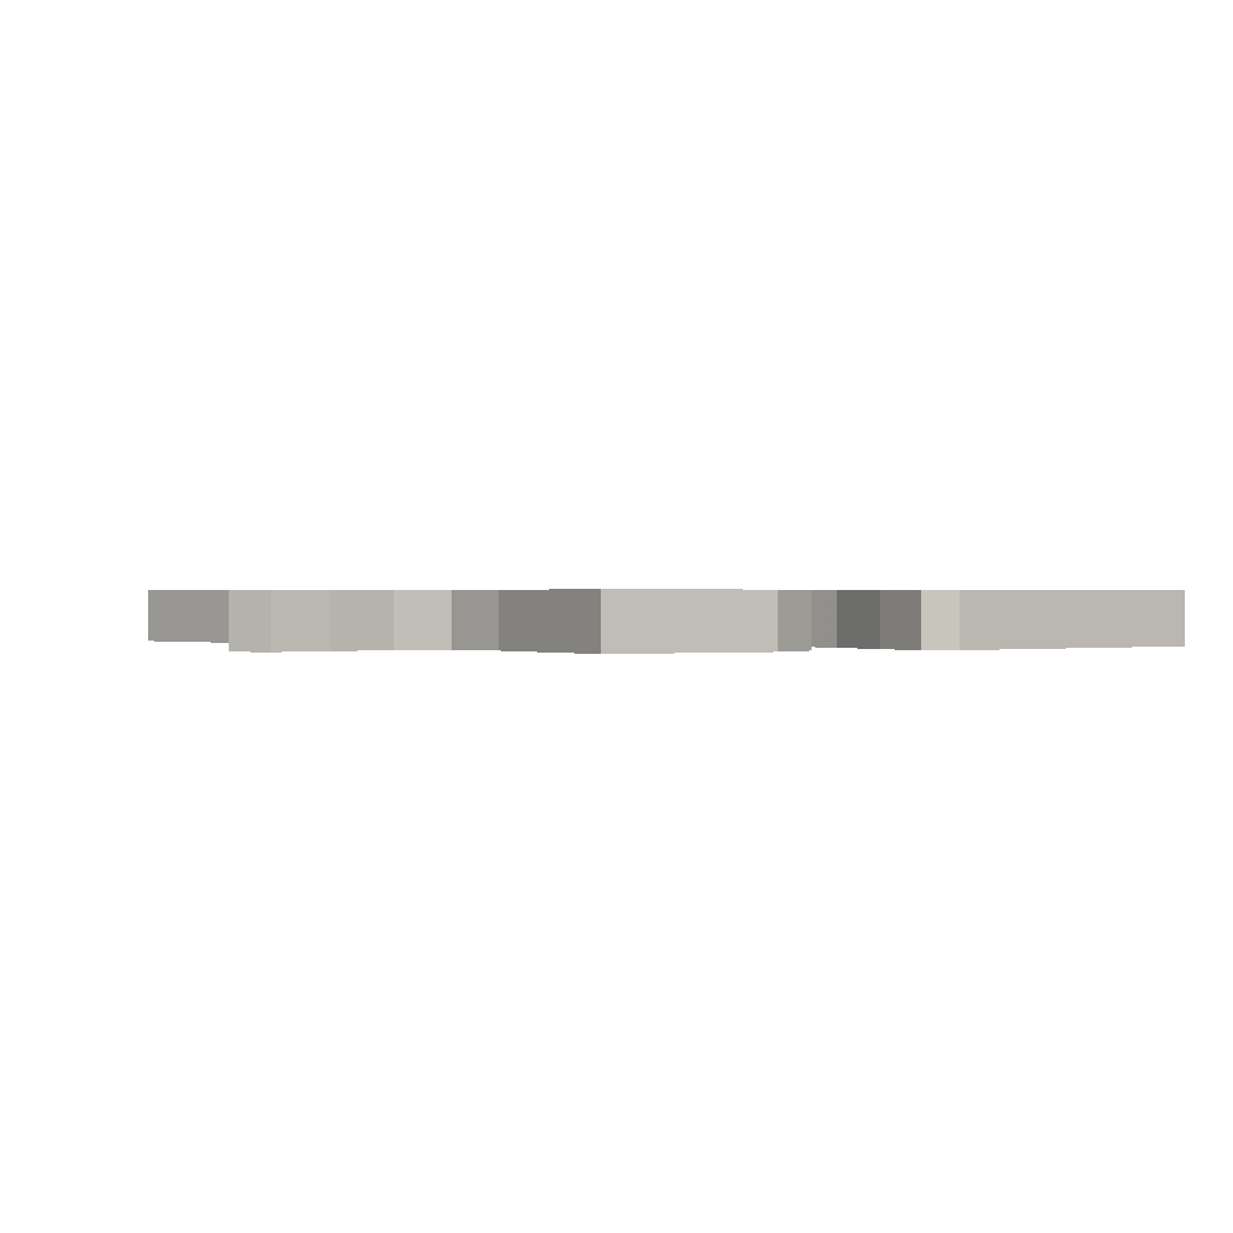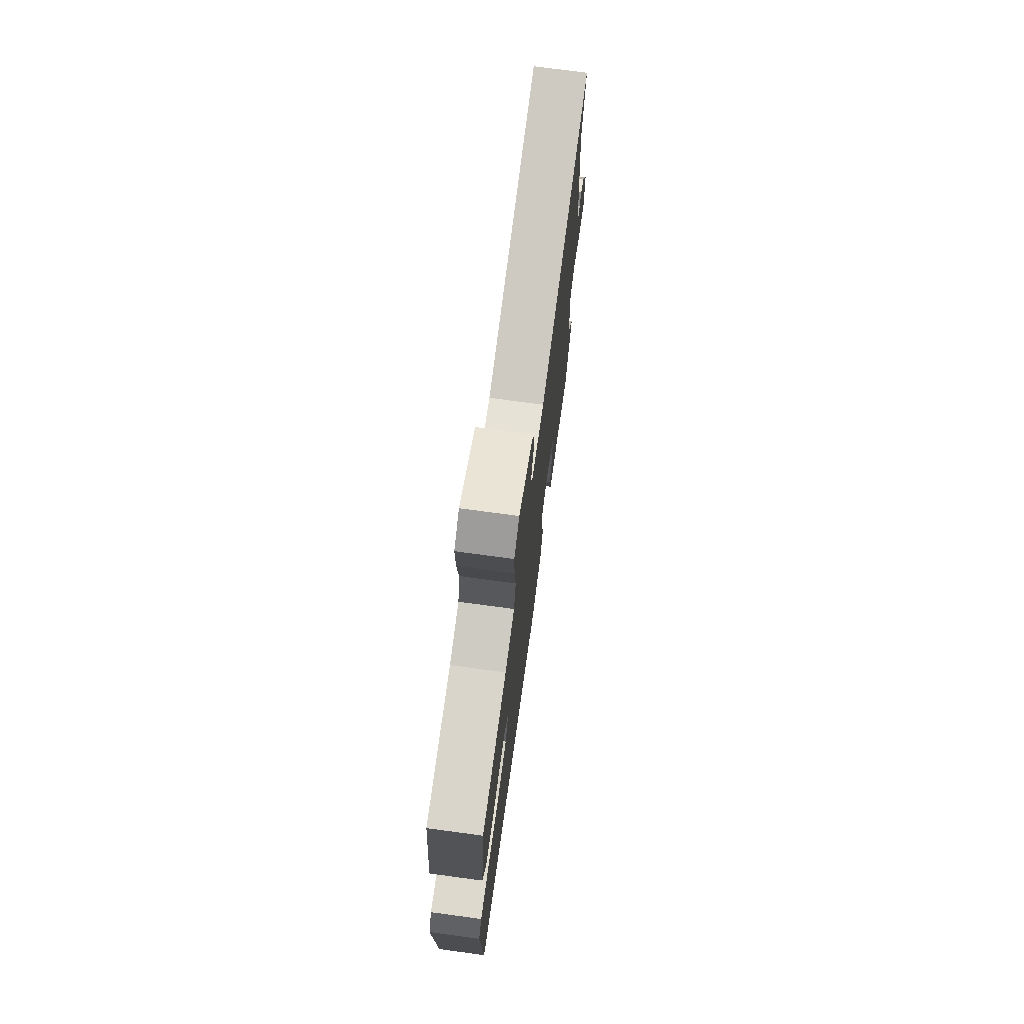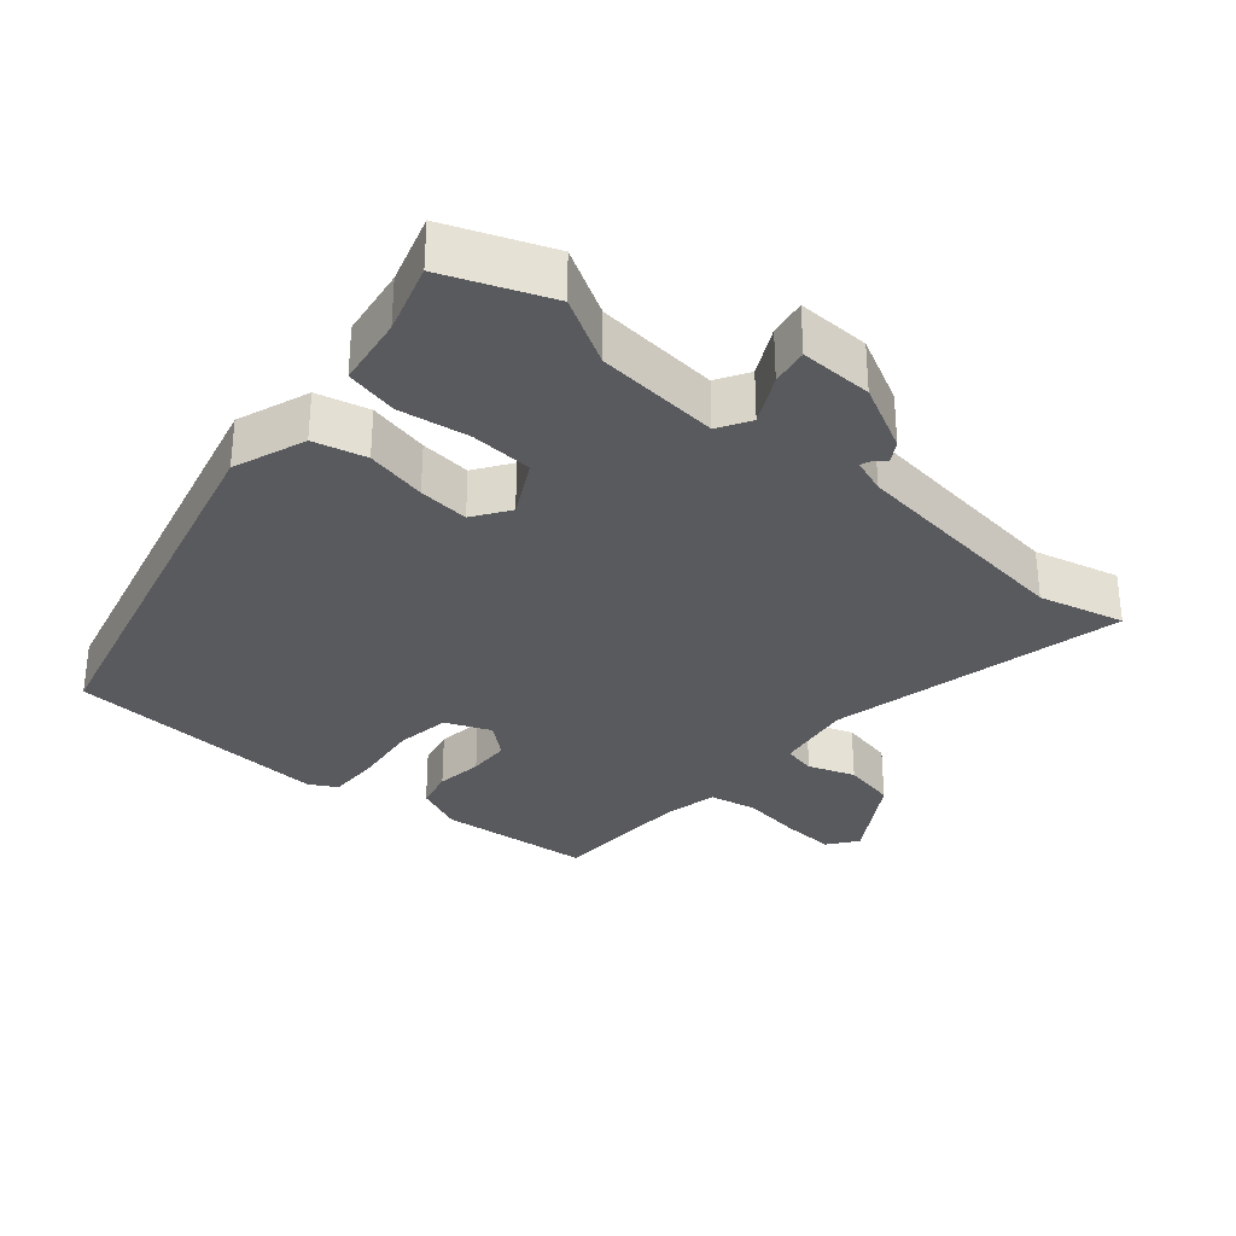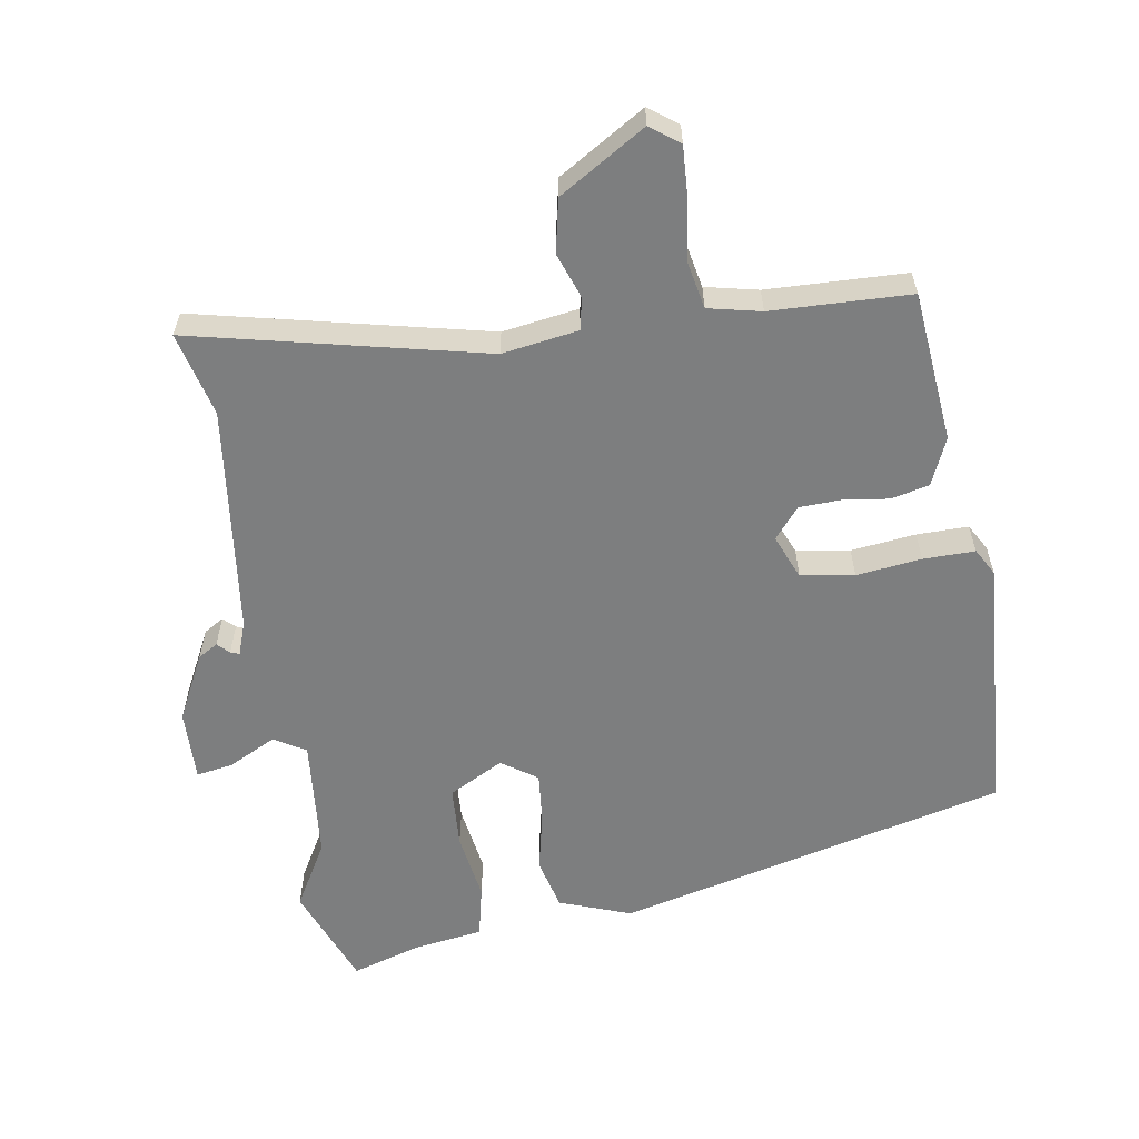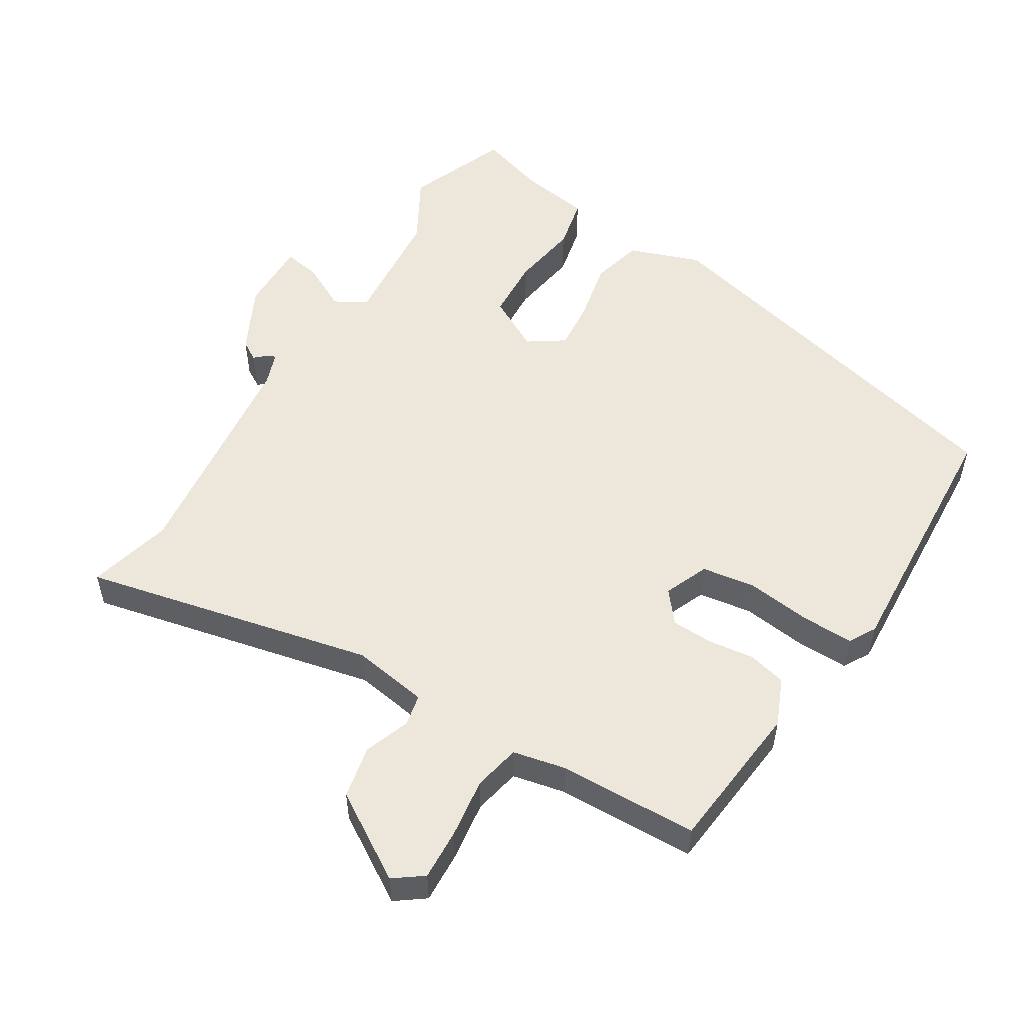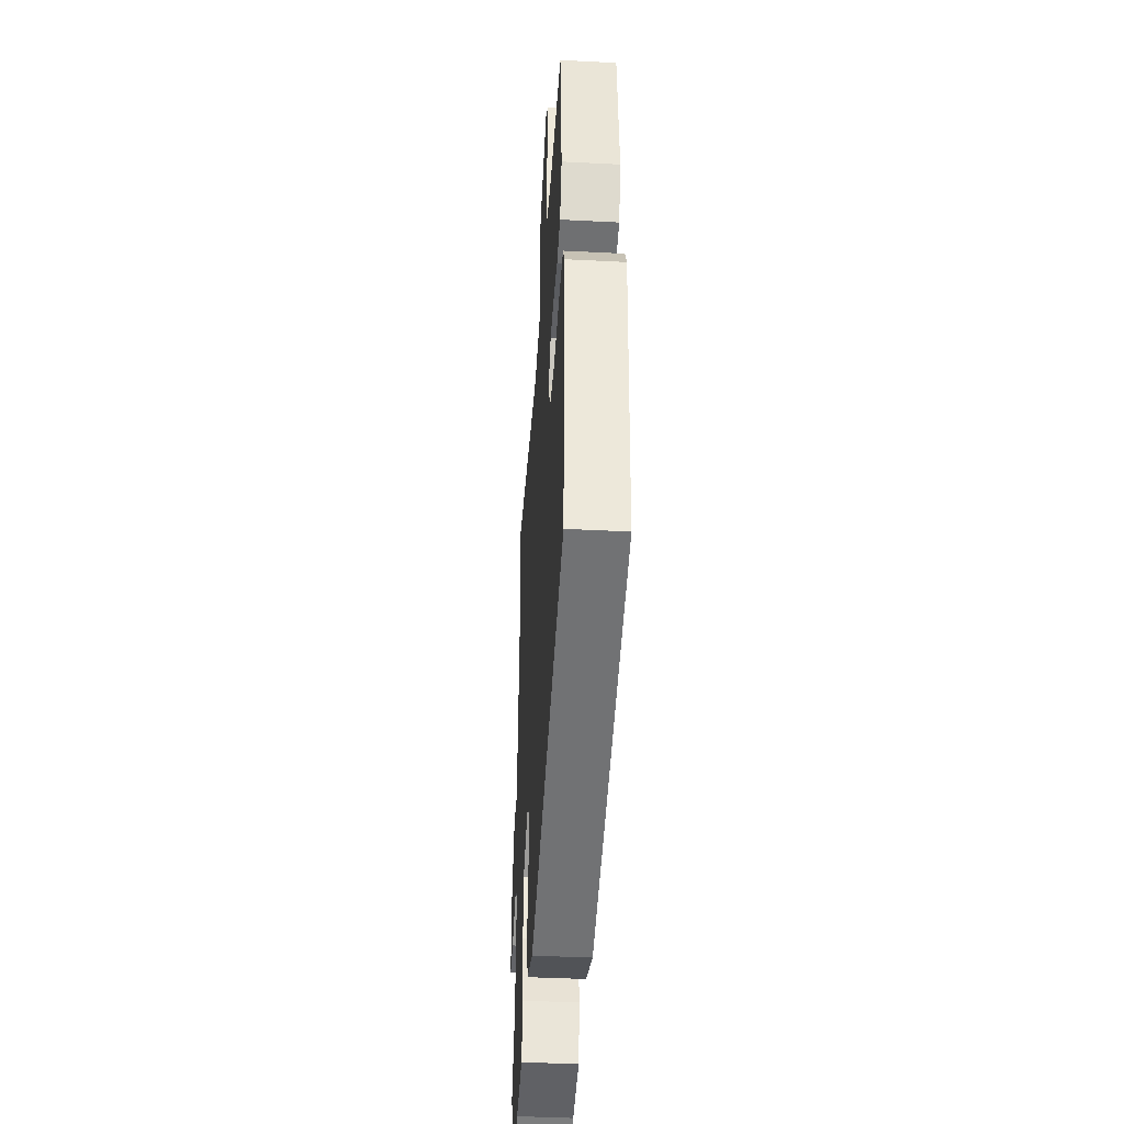
<metadata>
{"format":"obj","ext":"obj","renderer":"f3d","projection":"perspective","resolution":1024,"background":"white","views":[{"elev":0.5,"azim":55.8,"up":"+Y"},{"elev":73.6,"azim":97.7,"up":"+Z"},{"elev":-31.7,"azim":-131.4,"up":"+Y"},{"elev":-59.3,"azim":8.3,"up":"+Y"},{"elev":53.3,"azim":31.0,"up":"+Y"},{"elev":-40.8,"azim":86.4,"up":"+Z"}]}
</metadata>
<code>
v -0.487 0.07 -0.532
v -0.548 0.07 -0.383
v -0.494 0.07 -0.285
v -0.48 0.07 -0.105
v -0.527 0.07 -0.078
v -0.597 0.07 -0.115
v -0.651 0.07 -0.125
v -0.65 0.07 -0.019
v -0.602 0.07 0.079
v -0.573 0.07 0.097
v -0.556 0.07 0.081
v -0.543 0.07 0.076
v -0.526 0.07 0.126
v -0.49 0.07 0.463
v -0.523 0.07 0.587
v -0.093 0.07 0.496
v 0.019 0.07 0.515
v 0.028 0.07 0.562
v 0.003 0.07 0.629
v 0.018 0.07 0.707
v 0.144 0.07 0.787
v 0.187 0.07 0.756
v 0.184 0.07 0.68
v 0.173 0.07 0.592
v 0.188 0.07 0.523
v 0.266 0.07 0.507
v 0.471 0.07 0.503
v 0.496 0.07 0.281
v 0.467 0.07 0.211
v 0.411 0.07 0.197
v 0.343 0.07 0.205
v 0.282 0.07 0.202
v 0.245 0.07 0.156
v 0.273 0.07 0.091
v 0.352 0.07 0.08
v 0.448 0.07 0.093
v 0.524 0.07 0.095
v 0.547 0.07 0.056
v 0.529 0.07 -0.33
v -0.045 0.07 -0.48
v -0.151 0.07 -0.443
v -0.171 0.07 -0.367
v -0.153 0.07 -0.278
v -0.147 0.07 -0.204
v -0.2 0.07 -0.169
v -0.28 0.07 -0.213
v -0.284 0.07 -0.304
v -0.267 0.07 -0.405
v -0.283 0.07 -0.482
v -0.386 0.07 -0.499
v -0.487 0 -0.532
v -0.548 0 -0.383
v -0.494 0 -0.285
v -0.48 0 -0.105
v -0.527 0 -0.078
v -0.597 0 -0.115
v -0.651 0 -0.125
v -0.65 0 -0.019
v -0.602 0 0.079
v -0.573 0 0.097
v -0.556 0 0.081
v -0.543 0 0.076
v -0.526 0 0.126
v -0.49 0 0.463
v -0.523 0 0.587
v -0.093 0 0.496
v 0.019 0 0.515
v 0.028 0 0.562
v 0.003 0 0.629
v 0.018 0 0.707
v 0.144 0 0.787
v 0.187 0 0.756
v 0.184 0 0.68
v 0.173 0 0.592
v 0.188 0 0.523
v 0.266 0 0.507
v 0.471 0 0.503
v 0.496 0 0.281
v 0.467 0 0.211
v 0.411 0 0.197
v 0.343 0 0.205
v 0.282 0 0.202
v 0.245 0 0.156
v 0.273 0 0.091
v 0.352 0 0.08
v 0.448 0 0.093
v 0.524 0 0.095
v 0.547 0 0.056
v 0.529 0 -0.33
v -0.045 0 -0.48
v -0.151 0 -0.443
v -0.171 0 -0.367
v -0.153 0 -0.278
v -0.147 0 -0.204
v -0.2 0 -0.169
v -0.28 0 -0.213
v -0.284 0 -0.304
v -0.267 0 -0.405
v -0.283 0 -0.482
v -0.386 0 -0.499
f 47 48 49 50
f 46 47 50 1
f 40 41 42 43
f 40 43 44
f 39 40 44
f 38 39 44 45
f 35 36 37 38
f 28 29 30 31
f 26 27 28 31
f 25 26 31 32
f 21 22 23 24
f 19 20 21 24
f 18 19 24 25
f 17 18 25 32
f 14 15 16
f 13 14 16
f 12 13 16 17
f 8 9 10 11
f 8 11 12
f 5 6 7 8
f 5 8 12 17
f 46 1 2 3
f 45 46 3 4
f 35 38 45 4
f 5 17 32 33
f 5 33 34
f 4 5 34 35
f 100 99 98 97
f 51 100 97 96
f 93 92 91 90
f 94 93 90
f 94 90 89
f 95 94 89 88
f 88 87 86 85
f 81 80 79 78
f 81 78 77 76
f 82 81 76 75
f 74 73 72 71
f 74 71 70 69
f 75 74 69 68
f 82 75 68 67
f 66 65 64
f 66 64 63
f 67 66 63 62
f 61 60 59 58
f 62 61 58
f 58 57 56 55
f 67 62 58 55
f 53 52 51 96
f 54 53 96 95
f 54 95 88 85
f 83 82 67 55
f 84 83 55
f 85 84 55 54
f 1 51 52 2
f 2 52 53 3
f 3 53 54 4
f 4 54 55 5
f 5 55 56 6
f 6 56 57 7
f 7 57 58 8
f 8 58 59 9
f 9 59 60 10
f 10 60 61 11
f 11 61 62 12
f 12 62 63 13
f 13 63 64 14
f 14 64 65 15
f 15 65 66 16
f 16 66 67 17
f 17 67 68 18
f 18 68 69 19
f 19 69 70 20
f 20 70 71 21
f 21 71 72 22
f 22 72 73 23
f 23 73 74 24
f 24 74 75 25
f 25 75 76 26
f 26 76 77 27
f 27 77 78 28
f 28 78 79 29
f 29 79 80 30
f 30 80 81 31
f 31 81 82 32
f 32 82 83 33
f 33 83 84 34
f 34 84 85 35
f 35 85 86 36
f 36 86 87 37
f 37 87 88 38
f 38 88 89 39
f 39 89 90 40
f 40 90 91 41
f 41 91 92 42
f 42 92 93 43
f 43 93 94 44
f 44 94 95 45
f 45 95 96 46
f 46 96 97 47
f 47 97 98 48
f 48 98 99 49
f 49 99 100 50
f 50 100 51 1

</code>
